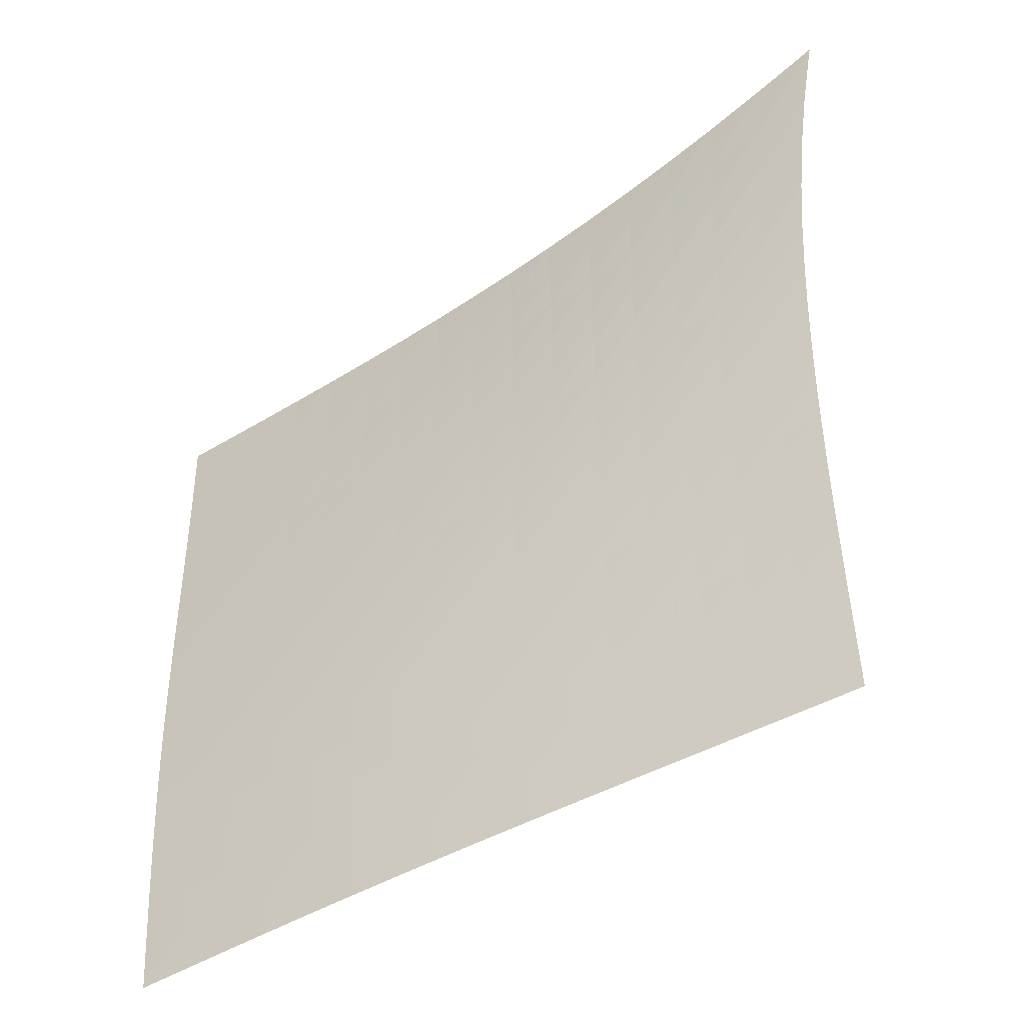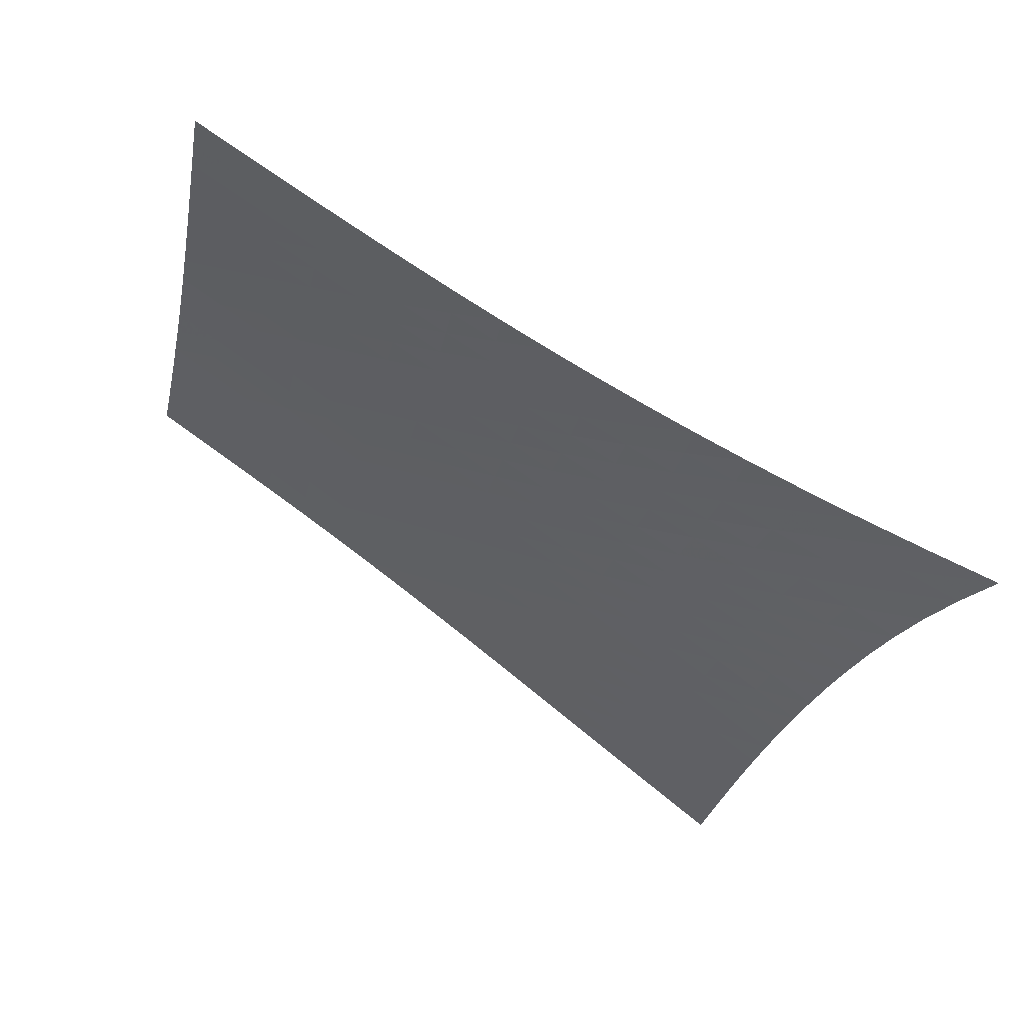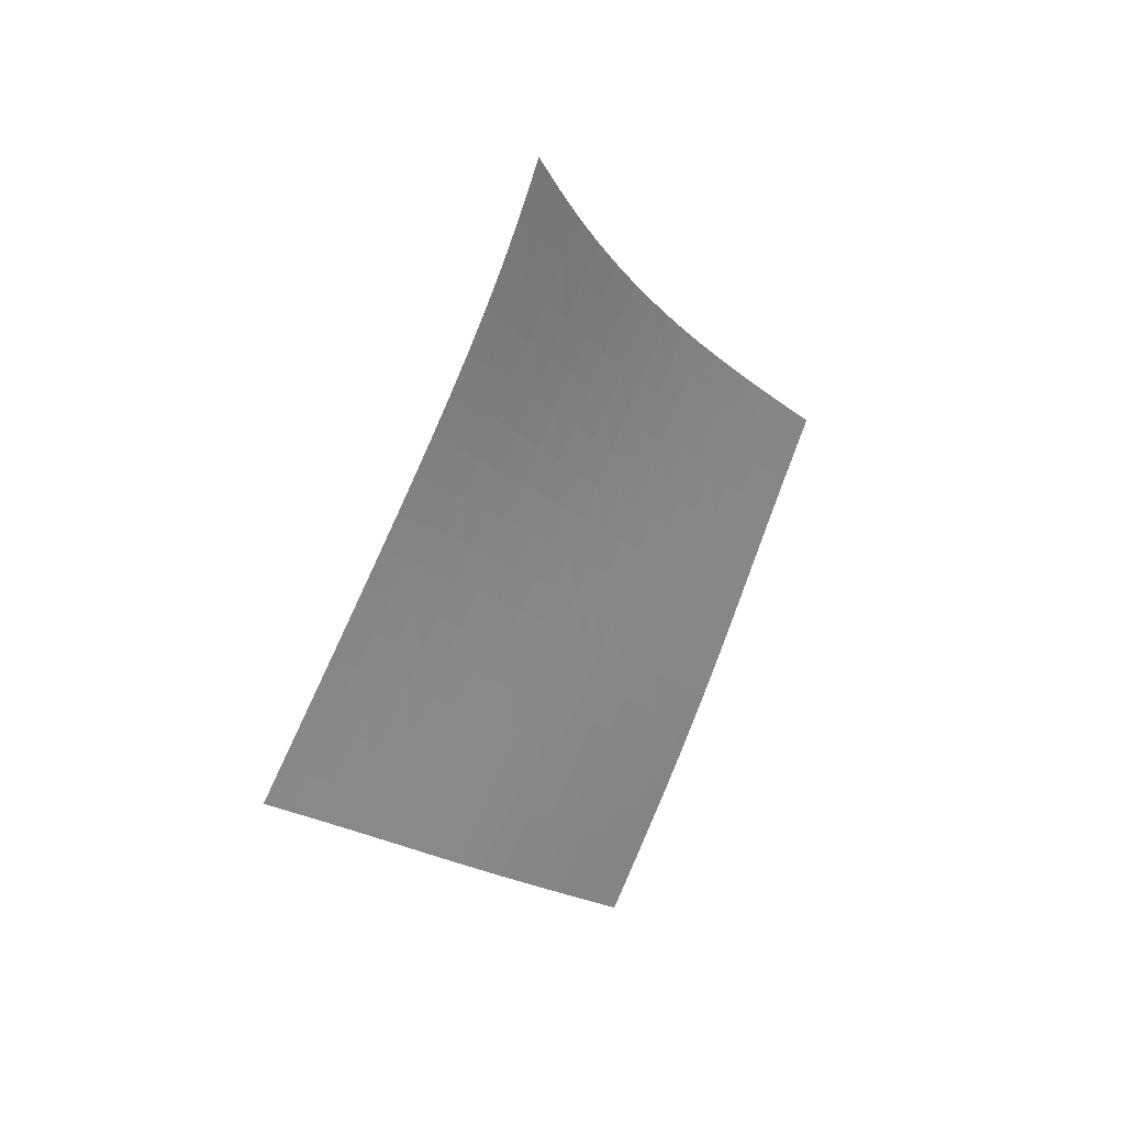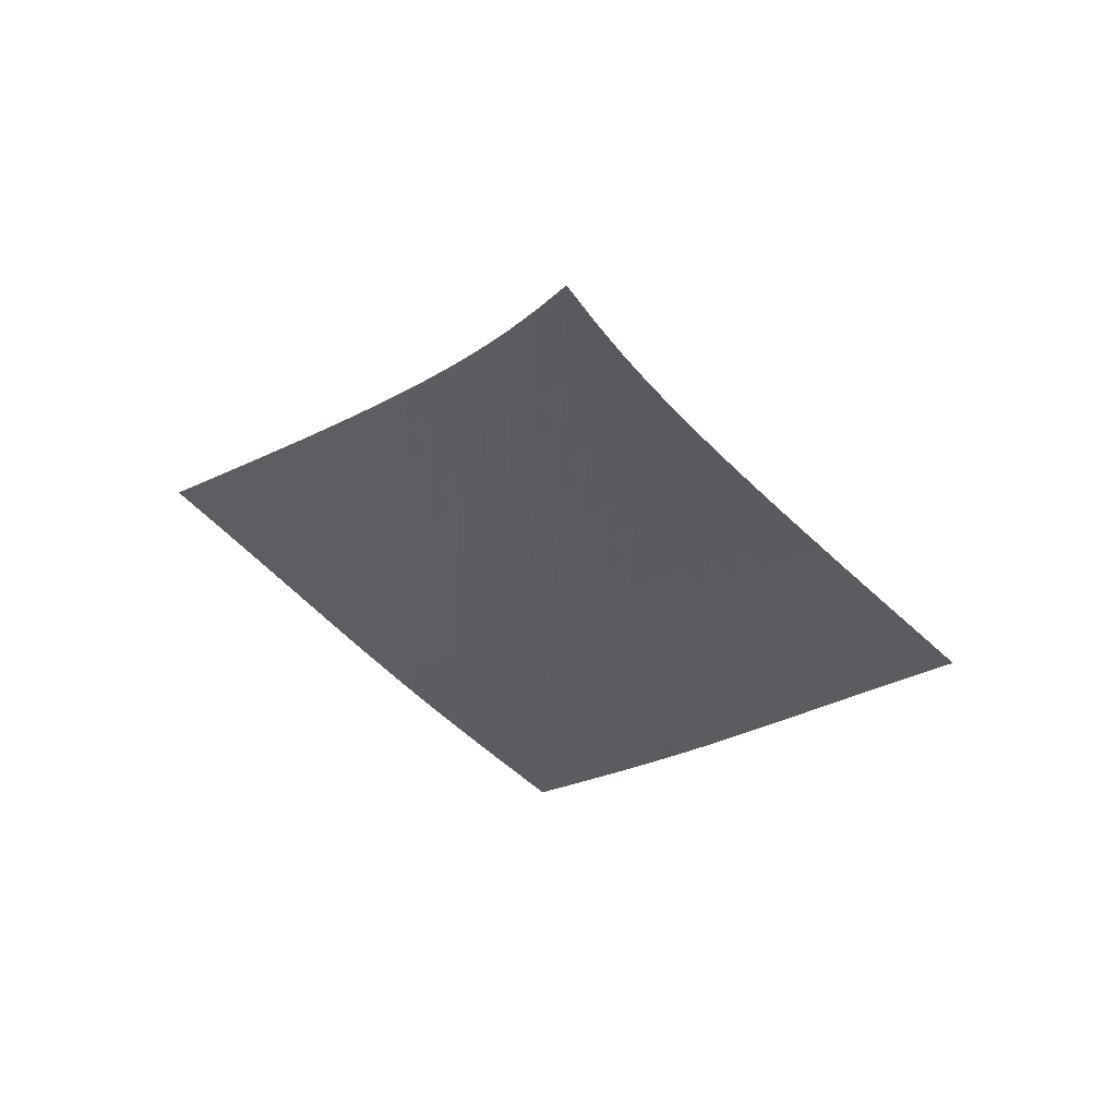
<metadata>
{"format":"obj","ext":"obj","renderer":"f3d","projection":"perspective","resolution":1024,"background":"white","views":[{"elev":78.5,"azim":29.4,"up":"+Z"},{"elev":5.1,"azim":131.1,"up":"+Z"},{"elev":38.4,"azim":-93.2,"up":"+Y"},{"elev":62.4,"azim":-31.1,"up":"+Y"}]}
</metadata>
<code>
v -6.5 -0.009621 6.5
v -0.4694 -10.88 13.42
v -13.42 -10.88 0.4694
v -8.165 -20 8.165
v -12.98 -10.31 0.8371
v -12.53 -9.738 1.205
v -12.09 -9.164 1.574
v -11.65 -8.586 1.943
v -11.21 -8.002 2.312
v -10.77 -7.41 2.682
v -10.35 -6.808 3.053
v -9.92 -6.192 3.426
v -9.498 -5.56 3.801
v -9.08 -4.906 4.178
v -8.663 -4.225 4.559
v -8.245 -3.509 4.943
v -7.823 -2.745 5.33
v -7.394 -1.918 5.719
v -6.954 -1.007 6.11
v -6.11 -1.007 6.954
v -5.719 -1.918 7.394
v -5.33 -2.745 7.823
v -4.943 -3.509 8.245
v -4.559 -4.225 8.663
v -4.178 -4.906 9.08
v -3.801 -5.56 9.498
v -3.426 -6.192 9.92
v -3.053 -6.808 10.35
v -2.682 -7.41 10.77
v -2.312 -8.002 11.21
v -1.943 -8.586 11.65
v -1.574 -9.164 12.09
v -1.205 -9.738 12.53
v -0.8371 -10.31 12.98
v -0.959 -11.45 13.11
v -1.449 -12.01 12.79
v -1.94 -12.58 12.47
v -2.432 -13.14 12.16
v -2.923 -13.71 11.85
v -3.415 -14.28 11.54
v -3.905 -14.85 11.22
v -4.394 -15.43 10.9
v -4.879 -16 10.58
v -5.36 -16.57 10.25
v -5.837 -17.14 9.911
v -6.31 -17.72 9.569
v -6.778 -18.29 9.222
v -7.243 -18.86 8.872
v -7.705 -19.43 8.519
v -8.519 -19.43 7.705
v -8.872 -18.86 7.243
v -9.222 -18.29 6.778
v -9.569 -17.72 6.31
v -9.911 -17.14 5.837
v -10.25 -16.57 5.36
v -10.58 -16 4.879
v -10.9 -15.43 4.394
v -11.22 -14.85 3.905
v -11.54 -14.28 3.415
v -11.85 -13.71 2.923
v -12.16 -13.14 2.432
v -12.47 -12.58 1.94
v -12.79 -12.01 1.449
v -13.11 -11.45 0.959
v -6.566 -1.786 6.566
v -7.01 -2.589 6.181
v -7.444 -3.359 5.798
v -7.873 -4.093 5.417
v -8.298 -4.793 5.037
v -8.723 -5.467 4.66
v -9.148 -6.117 4.285
v -9.576 -6.749 3.912
v -10.01 -7.365 3.541
v -10.44 -7.969 3.171
v -10.88 -8.562 2.801
v -11.32 -9.148 2.432
v -11.77 -9.727 2.064
v -12.21 -10.3 1.695
v -12.66 -10.87 1.327
v -6.181 -2.589 7.01
v -6.63 -3.298 6.63
v -7.071 -4.008 6.254
v -7.505 -4.704 5.879
v -7.937 -5.382 5.506
v -8.368 -6.042 5.134
v -8.8 -6.685 4.764
v -9.235 -7.313 4.394
v -9.672 -7.928 4.025
v -10.11 -8.531 3.657
v -10.55 -9.125 3.289
v -11 -9.711 2.921
v -11.44 -10.29 2.553
v -11.89 -10.87 2.185
v -12.34 -11.44 1.817
v -5.798 -3.359 7.444
v -6.254 -4.008 7.071
v -6.701 -4.671 6.701
v -7.142 -5.333 6.333
v -7.58 -5.988 5.967
v -8.018 -6.632 5.601
v -8.457 -7.265 5.236
v -8.897 -7.886 4.871
v -9.339 -8.497 4.506
v -9.783 -9.098 4.141
v -10.23 -9.691 3.776
v -10.68 -10.28 3.41
v -11.13 -10.86 3.043
v -11.57 -11.43 2.676
v -12.02 -12.01 2.308
v -5.417 -4.093 7.873
v -5.879 -4.704 7.505
v -6.333 -5.333 7.142
v -6.782 -5.968 6.782
v -7.227 -6.602 6.422
v -7.671 -7.231 6.064
v -8.116 -7.853 5.705
v -8.562 -8.466 5.345
v -9.009 -9.072 4.985
v -9.458 -9.67 4.624
v -9.908 -10.26 4.261
v -10.36 -10.85 3.898
v -10.81 -11.43 3.533
v -11.26 -12 3.167
v -11.71 -12.57 2.799
v -5.037 -4.793 8.298
v -5.506 -5.382 7.937
v -5.967 -5.988 7.58
v -6.422 -6.602 7.227
v -6.875 -7.219 6.875
v -7.326 -7.834 6.523
v -7.777 -8.446 6.17
v -8.229 -9.052 5.816
v -8.681 -9.651 5.461
v -9.134 -10.25 5.104
v -9.588 -10.83 4.745
v -10.04 -11.42 4.384
v -10.49 -12 4.021
v -10.95 -12.57 3.657
v -11.4 -13.14 3.291
v -4.66 -5.467 8.723
v -5.134 -6.042 8.368
v -5.601 -6.632 8.018
v -6.064 -7.231 7.671
v -6.523 -7.834 7.326
v -6.981 -8.438 6.981
v -7.438 -9.04 6.634
v -7.895 -9.639 6.286
v -8.352 -10.23 5.936
v -8.809 -10.82 5.583
v -9.266 -11.41 5.228
v -9.723 -11.99 4.87
v -10.18 -12.57 4.509
v -10.63 -13.14 4.146
v -11.08 -13.71 3.781
v -4.285 -6.117 9.148
v -4.764 -6.685 8.8
v -5.236 -7.265 8.457
v -5.705 -7.853 8.116
v -6.17 -8.446 7.777
v -6.634 -9.04 7.438
v -7.097 -9.634 7.097
v -7.56 -10.23 6.755
v -8.022 -10.82 6.409
v -8.483 -11.4 6.06
v -8.943 -11.98 5.708
v -9.401 -12.56 5.353
v -9.859 -13.14 4.995
v -10.31 -13.71 4.634
v -10.77 -14.29 4.271
v -3.912 -6.749 9.576
v -4.394 -7.313 9.235
v -4.871 -7.886 8.897
v -5.345 -8.466 8.562
v -5.816 -9.052 8.229
v -6.286 -9.639 7.895
v -6.755 -10.23 7.56
v -7.222 -10.81 7.222
v -7.688 -11.4 6.88
v -8.152 -11.98 6.535
v -8.615 -12.56 6.187
v -9.076 -13.14 5.834
v -9.536 -13.71 5.478
v -9.993 -14.29 5.119
v -10.45 -14.86 4.757
v -3.541 -7.365 10.01
v -4.025 -7.928 9.672
v -4.506 -8.497 9.339
v -4.985 -9.072 9.009
v -5.461 -9.651 8.681
v -5.936 -10.23 8.352
v -6.409 -10.82 8.022
v -6.88 -11.4 7.688
v -7.35 -11.98 7.35
v -7.818 -12.56 7.008
v -8.283 -13.14 6.662
v -8.747 -13.71 6.312
v -9.208 -14.29 5.958
v -9.666 -14.86 5.601
v -10.12 -15.43 5.241
v -3.171 -7.969 10.44
v -3.657 -8.531 10.11
v -4.141 -9.098 9.783
v -4.624 -9.67 9.458
v -5.104 -10.25 9.134
v -5.583 -10.82 8.809
v -6.06 -11.4 8.483
v -6.535 -11.98 8.152
v -7.008 -12.56 7.818
v -7.479 -13.14 7.479
v -7.947 -13.71 7.135
v -8.411 -14.29 6.787
v -8.874 -14.86 6.434
v -9.334 -15.43 6.079
v -9.792 -16 5.721
v -2.801 -8.562 10.88
v -3.289 -9.125 10.55
v -3.776 -9.691 10.23
v -4.261 -10.26 9.908
v -4.745 -10.83 9.588
v -5.228 -11.41 9.266
v -5.708 -11.98 8.943
v -6.187 -12.56 8.615
v -6.662 -13.14 8.283
v -7.135 -13.71 7.947
v -7.604 -14.29 7.604
v -8.071 -14.86 7.258
v -8.534 -15.43 6.907
v -8.995 -16.01 6.553
v -9.454 -16.58 6.196
v -2.432 -9.148 11.32
v -2.921 -9.711 11
v -3.41 -10.28 10.68
v -3.898 -10.85 10.36
v -4.384 -11.42 10.04
v -4.87 -11.99 9.723
v -5.353 -12.56 9.401
v -5.834 -13.14 9.076
v -6.312 -13.71 8.747
v -6.787 -14.29 8.411
v -7.258 -14.86 8.071
v -7.725 -15.43 7.725
v -8.19 -16.01 7.376
v -8.652 -16.58 7.022
v -9.111 -17.15 6.667
v -2.064 -9.727 11.77
v -2.553 -10.29 11.44
v -3.043 -10.86 11.13
v -3.533 -11.43 10.81
v -4.021 -12 10.49
v -4.509 -12.57 10.18
v -4.995 -13.14 9.859
v -5.478 -13.71 9.536
v -5.958 -14.29 9.208
v -6.434 -14.86 8.874
v -6.907 -15.43 8.534
v -7.376 -16.01 8.19
v -7.841 -16.58 7.841
v -8.303 -17.15 7.489
v -8.763 -17.72 7.134
v -1.695 -10.3 12.21
v -2.185 -10.87 11.89
v -2.676 -11.43 11.57
v -3.167 -12 11.26
v -3.657 -12.57 10.95
v -4.146 -13.14 10.63
v -4.634 -13.71 10.31
v -5.119 -14.29 9.993
v -5.601 -14.86 9.666
v -6.079 -15.43 9.334
v -6.553 -16.01 8.995
v -7.022 -16.58 8.652
v -7.489 -17.15 8.303
v -7.952 -17.72 7.952
v -8.412 -18.29 7.598
v -1.327 -10.87 12.66
v -1.817 -11.44 12.34
v -2.308 -12.01 12.02
v -2.799 -12.57 11.71
v -3.291 -13.14 11.4
v -3.781 -13.71 11.08
v -4.271 -14.29 10.77
v -4.757 -14.86 10.45
v -5.241 -15.43 10.12
v -5.721 -16 9.792
v -6.196 -16.58 9.454
v -6.667 -17.15 9.111
v -7.134 -17.72 8.763
v -7.598 -18.29 8.412
v -8.059 -18.86 8.059
f 289 49 4
f 289 4 50
f 5 79 64
f 5 64 3
f 79 94 63
f 79 63 64
f 94 109 62
f 94 62 63
f 109 124 61
f 109 61 62
f 124 139 60
f 124 60 61
f 139 154 59
f 139 59 60
f 154 169 58
f 154 58 59
f 169 184 57
f 169 57 58
f 184 199 56
f 184 56 57
f 199 214 55
f 199 55 56
f 214 229 54
f 214 54 55
f 229 244 53
f 229 53 54
f 244 259 52
f 244 52 53
f 259 274 51
f 259 51 52
f 274 289 50
f 274 50 51
f 1 20 65
f 1 65 19
f 19 65 66
f 19 66 18
f 18 66 67
f 18 67 17
f 17 67 68
f 17 68 16
f 16 68 69
f 16 69 15
f 15 69 70
f 15 70 14
f 14 70 71
f 14 71 13
f 13 71 72
f 13 72 12
f 12 72 73
f 12 73 11
f 11 73 74
f 11 74 10
f 10 74 75
f 10 75 9
f 9 75 76
f 9 76 8
f 8 76 77
f 8 77 7
f 7 77 78
f 7 78 6
f 6 78 79
f 6 79 5
f 20 21 80
f 20 80 65
f 65 80 81
f 65 81 66
f 66 81 82
f 66 82 67
f 67 82 83
f 67 83 68
f 68 83 84
f 68 84 69
f 69 84 85
f 69 85 70
f 70 85 86
f 70 86 71
f 71 86 87
f 71 87 72
f 72 87 88
f 72 88 73
f 73 88 89
f 73 89 74
f 74 89 90
f 74 90 75
f 75 90 91
f 75 91 76
f 76 91 92
f 76 92 77
f 77 92 93
f 77 93 78
f 78 93 94
f 78 94 79
f 21 22 95
f 21 95 80
f 80 95 96
f 80 96 81
f 81 96 97
f 81 97 82
f 82 97 98
f 82 98 83
f 83 98 99
f 83 99 84
f 84 99 100
f 84 100 85
f 85 100 101
f 85 101 86
f 86 101 102
f 86 102 87
f 87 102 103
f 87 103 88
f 88 103 104
f 88 104 89
f 89 104 105
f 89 105 90
f 90 105 106
f 90 106 91
f 91 106 107
f 91 107 92
f 92 107 108
f 92 108 93
f 93 108 109
f 93 109 94
f 22 23 110
f 22 110 95
f 95 110 111
f 95 111 96
f 96 111 112
f 96 112 97
f 97 112 113
f 97 113 98
f 98 113 114
f 98 114 99
f 99 114 115
f 99 115 100
f 100 115 116
f 100 116 101
f 101 116 117
f 101 117 102
f 102 117 118
f 102 118 103
f 103 118 119
f 103 119 104
f 104 119 120
f 104 120 105
f 105 120 121
f 105 121 106
f 106 121 122
f 106 122 107
f 107 122 123
f 107 123 108
f 108 123 124
f 108 124 109
f 23 24 125
f 23 125 110
f 110 125 126
f 110 126 111
f 111 126 127
f 111 127 112
f 112 127 128
f 112 128 113
f 113 128 129
f 113 129 114
f 114 129 130
f 114 130 115
f 115 130 131
f 115 131 116
f 116 131 132
f 116 132 117
f 117 132 133
f 117 133 118
f 118 133 134
f 118 134 119
f 119 134 135
f 119 135 120
f 120 135 136
f 120 136 121
f 121 136 137
f 121 137 122
f 122 137 138
f 122 138 123
f 123 138 139
f 123 139 124
f 24 25 140
f 24 140 125
f 125 140 141
f 125 141 126
f 126 141 142
f 126 142 127
f 127 142 143
f 127 143 128
f 128 143 144
f 128 144 129
f 129 144 145
f 129 145 130
f 130 145 146
f 130 146 131
f 131 146 147
f 131 147 132
f 132 147 148
f 132 148 133
f 133 148 149
f 133 149 134
f 134 149 150
f 134 150 135
f 135 150 151
f 135 151 136
f 136 151 152
f 136 152 137
f 137 152 153
f 137 153 138
f 138 153 154
f 138 154 139
f 25 26 155
f 25 155 140
f 140 155 156
f 140 156 141
f 141 156 157
f 141 157 142
f 142 157 158
f 142 158 143
f 143 158 159
f 143 159 144
f 144 159 160
f 144 160 145
f 145 160 161
f 145 161 146
f 146 161 162
f 146 162 147
f 147 162 163
f 147 163 148
f 148 163 164
f 148 164 149
f 149 164 165
f 149 165 150
f 150 165 166
f 150 166 151
f 151 166 167
f 151 167 152
f 152 167 168
f 152 168 153
f 153 168 169
f 153 169 154
f 26 27 170
f 26 170 155
f 155 170 171
f 155 171 156
f 156 171 172
f 156 172 157
f 157 172 173
f 157 173 158
f 158 173 174
f 158 174 159
f 159 174 175
f 159 175 160
f 160 175 176
f 160 176 161
f 161 176 177
f 161 177 162
f 162 177 178
f 162 178 163
f 163 178 179
f 163 179 164
f 164 179 180
f 164 180 165
f 165 180 181
f 165 181 166
f 166 181 182
f 166 182 167
f 167 182 183
f 167 183 168
f 168 183 184
f 168 184 169
f 27 28 185
f 27 185 170
f 170 185 186
f 170 186 171
f 171 186 187
f 171 187 172
f 172 187 188
f 172 188 173
f 173 188 189
f 173 189 174
f 174 189 190
f 174 190 175
f 175 190 191
f 175 191 176
f 176 191 192
f 176 192 177
f 177 192 193
f 177 193 178
f 178 193 194
f 178 194 179
f 179 194 195
f 179 195 180
f 180 195 196
f 180 196 181
f 181 196 197
f 181 197 182
f 182 197 198
f 182 198 183
f 183 198 199
f 183 199 184
f 28 29 200
f 28 200 185
f 185 200 201
f 185 201 186
f 186 201 202
f 186 202 187
f 187 202 203
f 187 203 188
f 188 203 204
f 188 204 189
f 189 204 205
f 189 205 190
f 190 205 206
f 190 206 191
f 191 206 207
f 191 207 192
f 192 207 208
f 192 208 193
f 193 208 209
f 193 209 194
f 194 209 210
f 194 210 195
f 195 210 211
f 195 211 196
f 196 211 212
f 196 212 197
f 197 212 213
f 197 213 198
f 198 213 214
f 198 214 199
f 29 30 215
f 29 215 200
f 200 215 216
f 200 216 201
f 201 216 217
f 201 217 202
f 202 217 218
f 202 218 203
f 203 218 219
f 203 219 204
f 204 219 220
f 204 220 205
f 205 220 221
f 205 221 206
f 206 221 222
f 206 222 207
f 207 222 223
f 207 223 208
f 208 223 224
f 208 224 209
f 209 224 225
f 209 225 210
f 210 225 226
f 210 226 211
f 211 226 227
f 211 227 212
f 212 227 228
f 212 228 213
f 213 228 229
f 213 229 214
f 30 31 230
f 30 230 215
f 215 230 231
f 215 231 216
f 216 231 232
f 216 232 217
f 217 232 233
f 217 233 218
f 218 233 234
f 218 234 219
f 219 234 235
f 219 235 220
f 220 235 236
f 220 236 221
f 221 236 237
f 221 237 222
f 222 237 238
f 222 238 223
f 223 238 239
f 223 239 224
f 224 239 240
f 224 240 225
f 225 240 241
f 225 241 226
f 226 241 242
f 226 242 227
f 227 242 243
f 227 243 228
f 228 243 244
f 228 244 229
f 31 32 245
f 31 245 230
f 230 245 246
f 230 246 231
f 231 246 247
f 231 247 232
f 232 247 248
f 232 248 233
f 233 248 249
f 233 249 234
f 234 249 250
f 234 250 235
f 235 250 251
f 235 251 236
f 236 251 252
f 236 252 237
f 237 252 253
f 237 253 238
f 238 253 254
f 238 254 239
f 239 254 255
f 239 255 240
f 240 255 256
f 240 256 241
f 241 256 257
f 241 257 242
f 242 257 258
f 242 258 243
f 243 258 259
f 243 259 244
f 32 33 260
f 32 260 245
f 245 260 261
f 245 261 246
f 246 261 262
f 246 262 247
f 247 262 263
f 247 263 248
f 248 263 264
f 248 264 249
f 249 264 265
f 249 265 250
f 250 265 266
f 250 266 251
f 251 266 267
f 251 267 252
f 252 267 268
f 252 268 253
f 253 268 269
f 253 269 254
f 254 269 270
f 254 270 255
f 255 270 271
f 255 271 256
f 256 271 272
f 256 272 257
f 257 272 273
f 257 273 258
f 258 273 274
f 258 274 259
f 33 34 275
f 33 275 260
f 260 275 276
f 260 276 261
f 261 276 277
f 261 277 262
f 262 277 278
f 262 278 263
f 263 278 279
f 263 279 264
f 264 279 280
f 264 280 265
f 265 280 281
f 265 281 266
f 266 281 282
f 266 282 267
f 267 282 283
f 267 283 268
f 268 283 284
f 268 284 269
f 269 284 285
f 269 285 270
f 270 285 286
f 270 286 271
f 271 286 287
f 271 287 272
f 272 287 288
f 272 288 273
f 273 288 289
f 273 289 274
f 34 2 35
f 34 35 275
f 275 35 36
f 275 36 276
f 276 36 37
f 276 37 277
f 277 37 38
f 277 38 278
f 278 38 39
f 278 39 279
f 279 39 40
f 279 40 280
f 280 40 41
f 280 41 281
f 281 41 42
f 281 42 282
f 282 42 43
f 282 43 283
f 283 43 44
f 283 44 284
f 284 44 45
f 284 45 285
f 285 45 46
f 285 46 286
f 286 46 47
f 286 47 287
f 287 47 48
f 287 48 288
f 288 48 49
f 288 49 289

</code>
